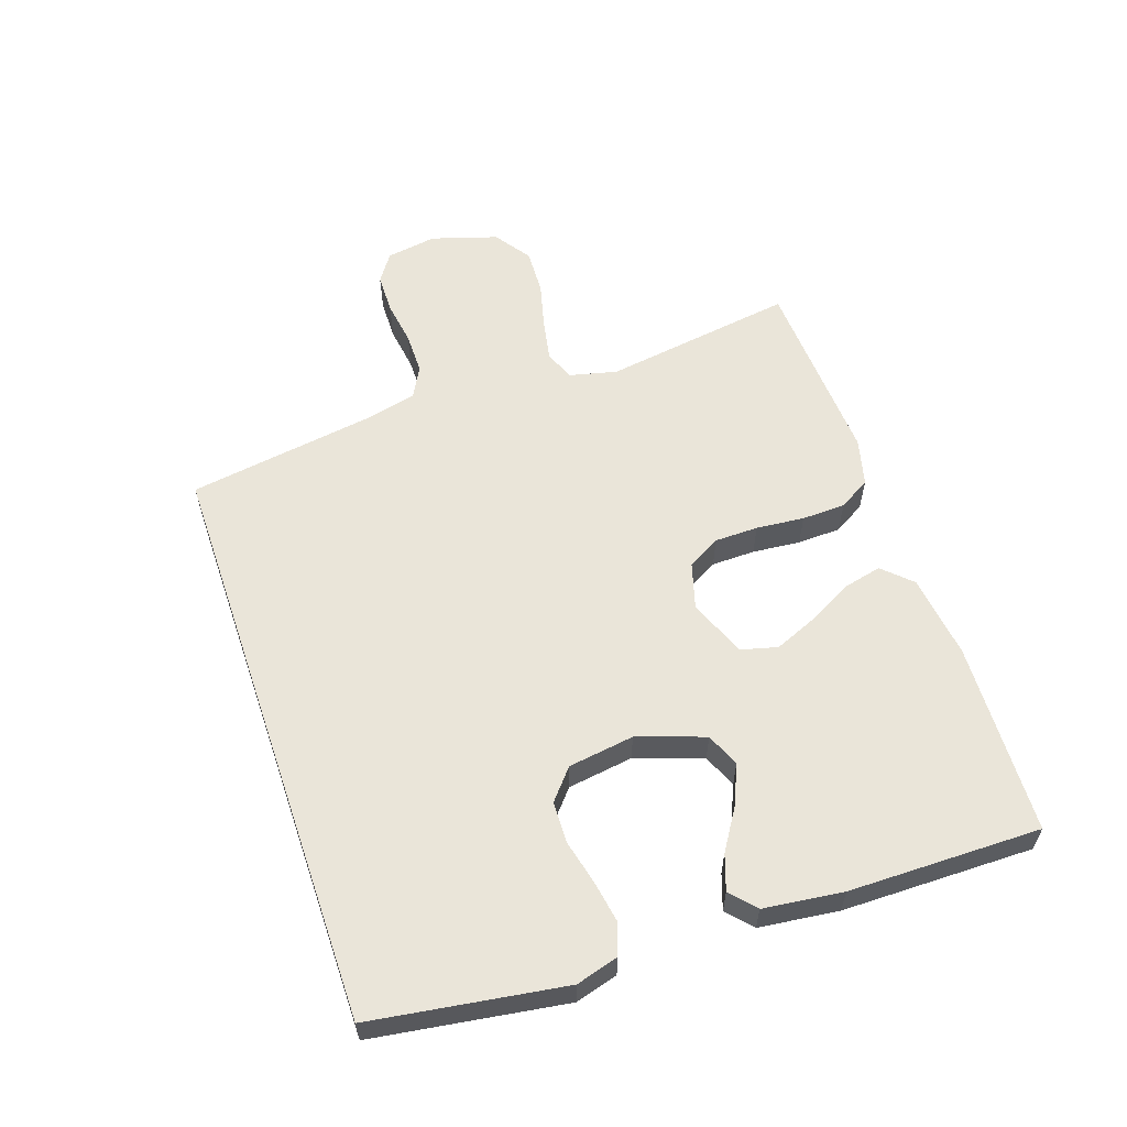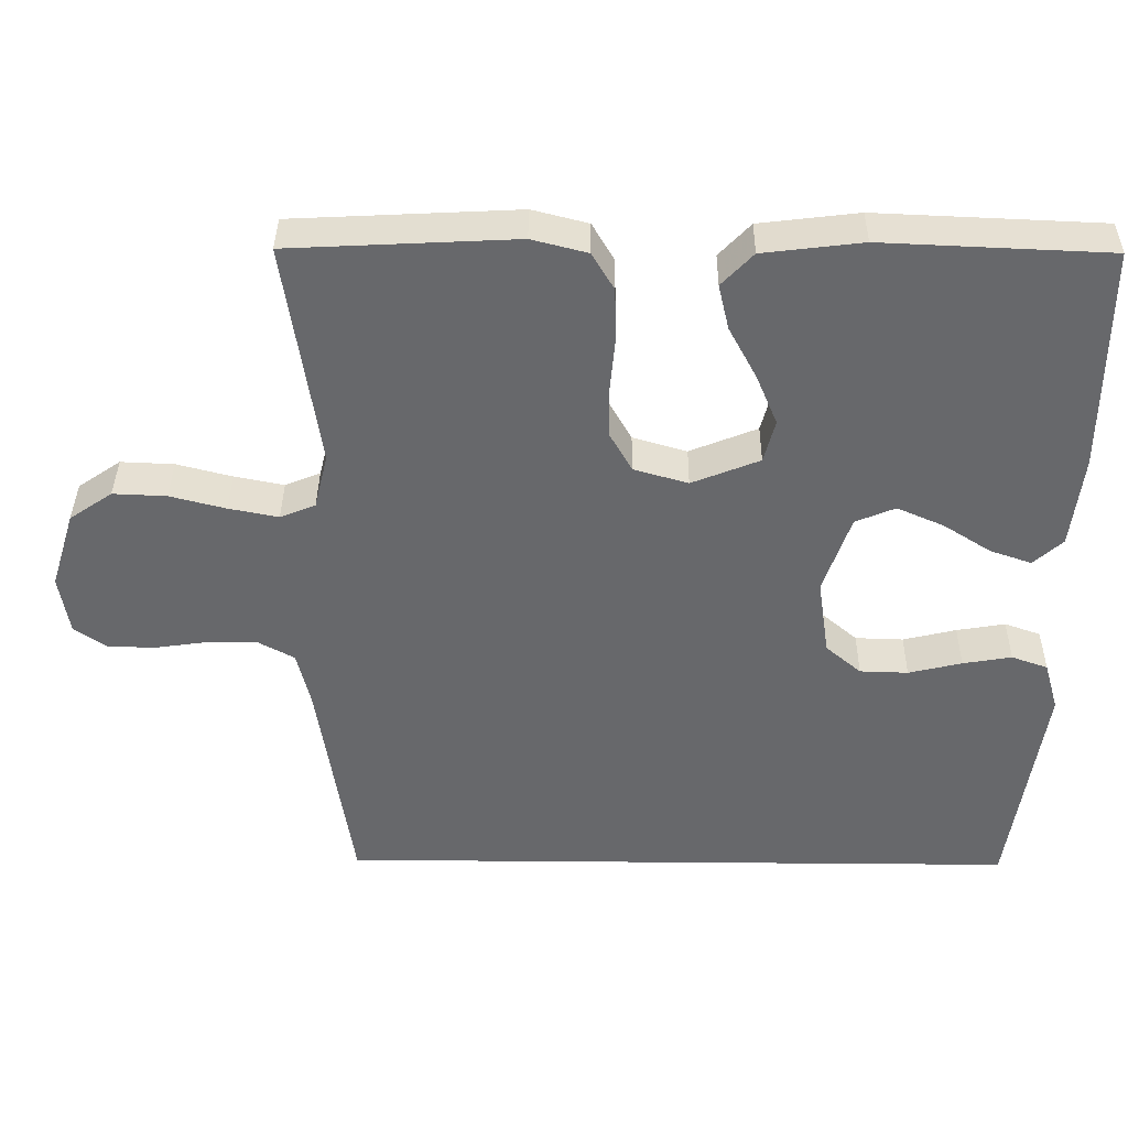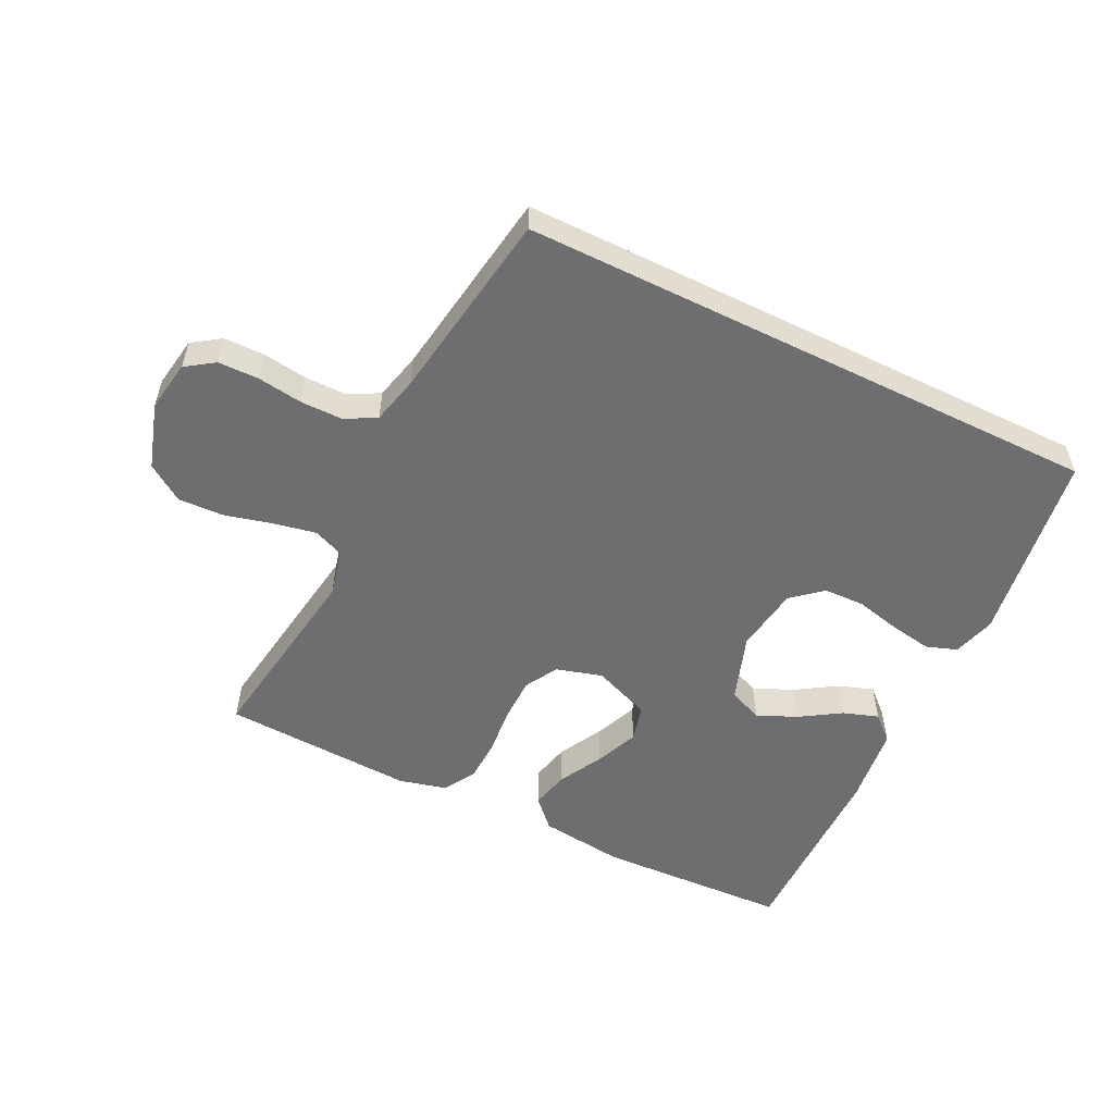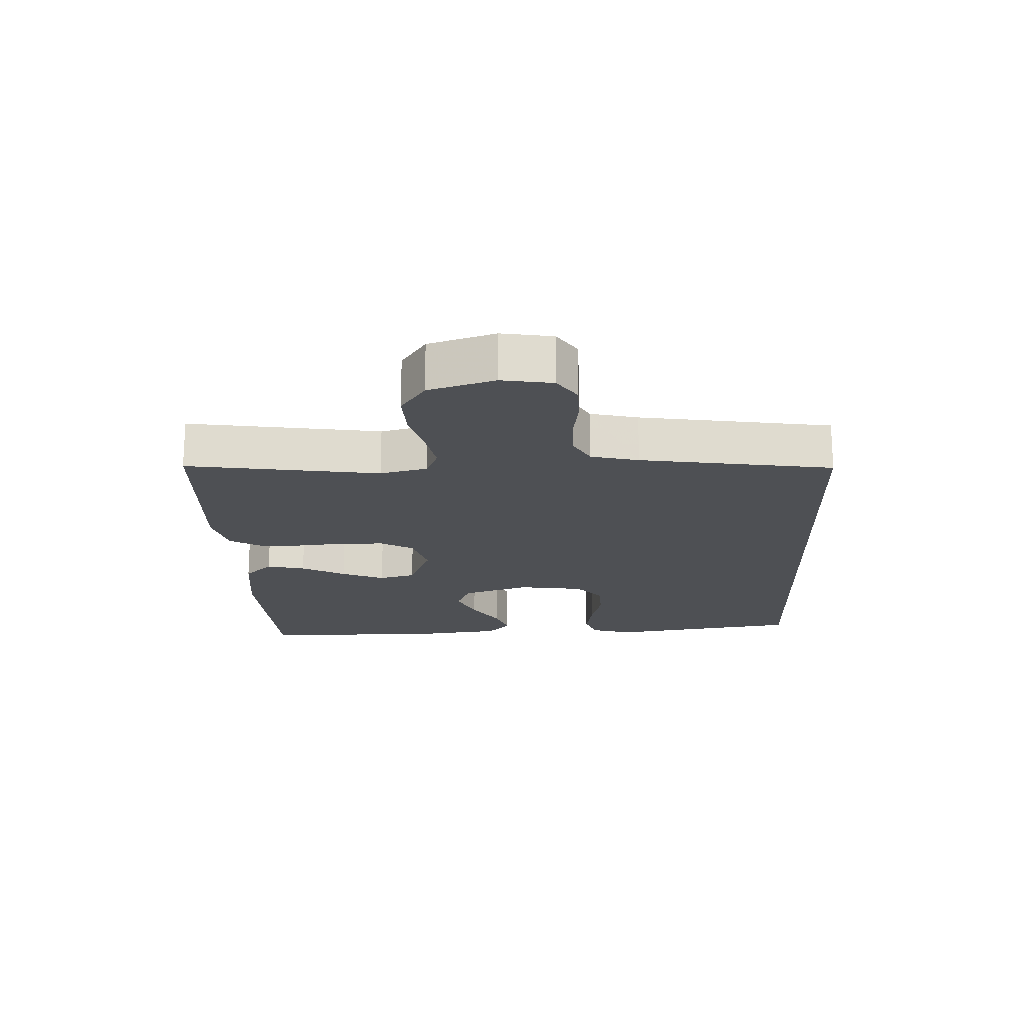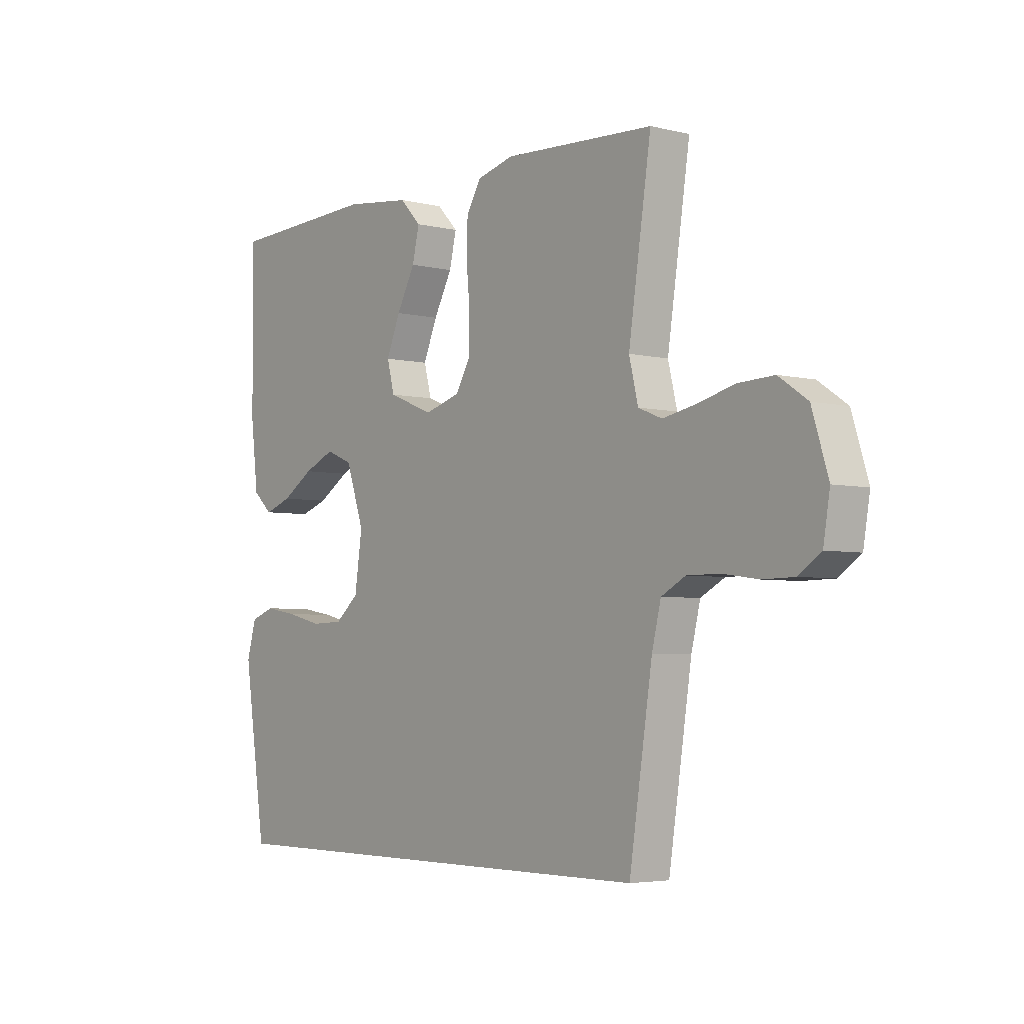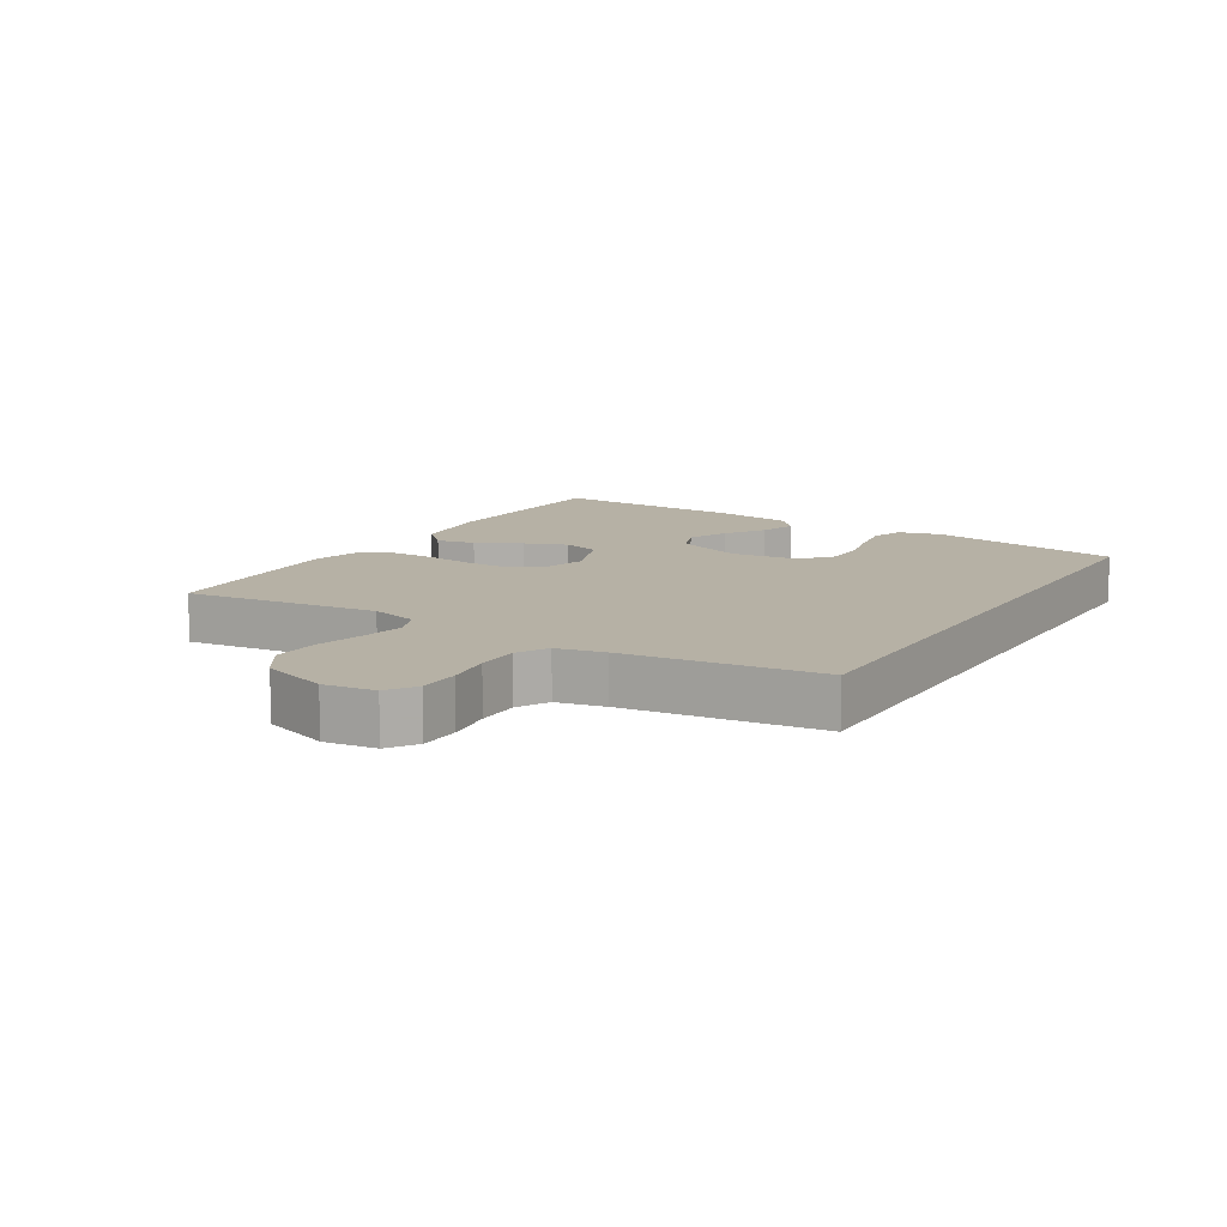
<metadata>
{"format":"obj","ext":"obj","renderer":"f3d","projection":"perspective","resolution":1024,"background":"white","views":[{"elev":58.4,"azim":-108.9,"up":"+Y"},{"elev":37.6,"azim":-179.4,"up":"+Z"},{"elev":-54.4,"azim":153.8,"up":"+Y"},{"elev":-18.8,"azim":92.3,"up":"+Y"},{"elev":-4.3,"azim":51.8,"up":"+Z"},{"elev":12.0,"azim":122.2,"up":"+Y"}]}
</metadata>
<code>
v 0.452 0.07 -0.5
v -0.459 0.07 -0.5
v -0.504 0.07 -0.2
v -0.485 0.07 -0.134
v -0.437 0.07 -0.117
v -0.372 0.07 -0.128
v -0.301 0.07 -0.145
v -0.237 0.07 -0.143
v -0.19 0.07 -0.103
v -0.175 0.07 0
v -0.211 0.07 0.105
v -0.264 0.07 0.127
v -0.326 0.07 0.1
v -0.389 0.07 0.06
v -0.444 0.07 0.041
v -0.483 0.07 0.076
v -0.498 0.07 0.2
v -0.5 0.07 0.5
v -0.2 0.07 0.513
v -0.068 0.07 0.497
v -0.026 0.07 0.453
v -0.04 0.07 0.393
v -0.077 0.07 0.324
v -0.105 0.07 0.257
v -0.09 0.07 0.2
v 0 0.07 0.164
v 0.072 0.07 0.185
v 0.101 0.07 0.236
v 0.102 0.07 0.304
v 0.095 0.07 0.379
v 0.097 0.07 0.447
v 0.126 0.07 0.496
v 0.2 0.07 0.515
v 0.5 0.07 0.5
v 0.455 0.07 0.2
v 0.473 0.07 0.126
v 0.52 0.07 0.107
v 0.586 0.07 0.12
v 0.66 0.07 0.139
v 0.731 0.07 0.142
v 0.788 0.07 0.103
v 0.82 0.07 0
v 0.807 0.07 -0.079
v 0.763 0.07 -0.109
v 0.7 0.07 -0.11
v 0.63 0.07 -0.1
v 0.564 0.07 -0.1
v 0.516 0.07 -0.126
v 0.498 0.07 -0.2
v 0.452 0 -0.5
v -0.459 0 -0.5
v -0.504 0 -0.2
v -0.485 0 -0.134
v -0.437 0 -0.117
v -0.372 0 -0.128
v -0.301 0 -0.145
v -0.237 0 -0.143
v -0.19 0 -0.103
v -0.175 0 0
v -0.211 0 0.105
v -0.264 0 0.127
v -0.326 0 0.1
v -0.389 0 0.06
v -0.444 0 0.041
v -0.483 0 0.076
v -0.498 0 0.2
v -0.5 0 0.5
v -0.2 0 0.513
v -0.068 0 0.497
v -0.026 0 0.453
v -0.04 0 0.393
v -0.077 0 0.324
v -0.105 0 0.257
v -0.09 0 0.2
v 0 0 0.164
v 0.072 0 0.185
v 0.101 0 0.236
v 0.102 0 0.304
v 0.095 0 0.379
v 0.097 0 0.447
v 0.126 0 0.496
v 0.2 0 0.515
v 0.5 0 0.5
v 0.455 0 0.2
v 0.473 0 0.126
v 0.52 0 0.107
v 0.586 0 0.12
v 0.66 0 0.139
v 0.731 0 0.142
v 0.788 0 0.103
v 0.82 0 0
v 0.807 0 -0.079
v 0.763 0 -0.109
v 0.7 0 -0.11
v 0.63 0 -0.1
v 0.564 0 -0.1
v 0.516 0 -0.126
v 0.498 0 -0.2
f 43 44 45 46
f 43 46 47
f 42 43 47
f 41 42 47
f 38 39 40 41
f 37 38 41 47
f 36 37 47 48
f 32 33 34 35
f 29 30 31 32
f 28 29 32 35
f 27 28 35 36
f 20 21 22 23
f 20 23 24
f 19 20 24
f 18 19 24 25
f 16 17 18 25
f 13 14 15 16
f 12 13 16
f 4 5 6 7
f 2 3 4 7
f 49 1 2 7
f 49 7 8
f 48 49 8 9
f 26 27 36 48
f 26 48 9 10
f 25 26 10 11
f 12 16 25
f 11 12 25
f 95 94 93 92
f 96 95 92
f 96 92 91
f 96 91 90
f 90 89 88 87
f 96 90 87 86
f 97 96 86 85
f 84 83 82 81
f 81 80 79 78
f 84 81 78 77
f 85 84 77 76
f 72 71 70 69
f 73 72 69
f 73 69 68
f 74 73 68 67
f 74 67 66 65
f 65 64 63 62
f 65 62 61
f 56 55 54 53
f 56 53 52 51
f 56 51 50 98
f 57 56 98
f 58 57 98 97
f 97 85 76 75
f 59 58 97 75
f 60 59 75 74
f 74 65 61
f 74 61 60
f 1 50 51 2
f 2 51 52 3
f 3 52 53 4
f 4 53 54 5
f 5 54 55 6
f 6 55 56 7
f 7 56 57 8
f 8 57 58 9
f 9 58 59 10
f 10 59 60 11
f 11 60 61 12
f 12 61 62 13
f 13 62 63 14
f 14 63 64 15
f 15 64 65 16
f 16 65 66 17
f 17 66 67 18
f 18 67 68 19
f 19 68 69 20
f 20 69 70 21
f 21 70 71 22
f 22 71 72 23
f 23 72 73 24
f 24 73 74 25
f 25 74 75 26
f 26 75 76 27
f 27 76 77 28
f 28 77 78 29
f 29 78 79 30
f 30 79 80 31
f 31 80 81 32
f 32 81 82 33
f 33 82 83 34
f 34 83 84 35
f 35 84 85 36
f 36 85 86 37
f 37 86 87 38
f 38 87 88 39
f 39 88 89 40
f 40 89 90 41
f 41 90 91 42
f 42 91 92 43
f 43 92 93 44
f 44 93 94 45
f 45 94 95 46
f 46 95 96 47
f 47 96 97 48
f 48 97 98 49
f 49 98 50 1

</code>
